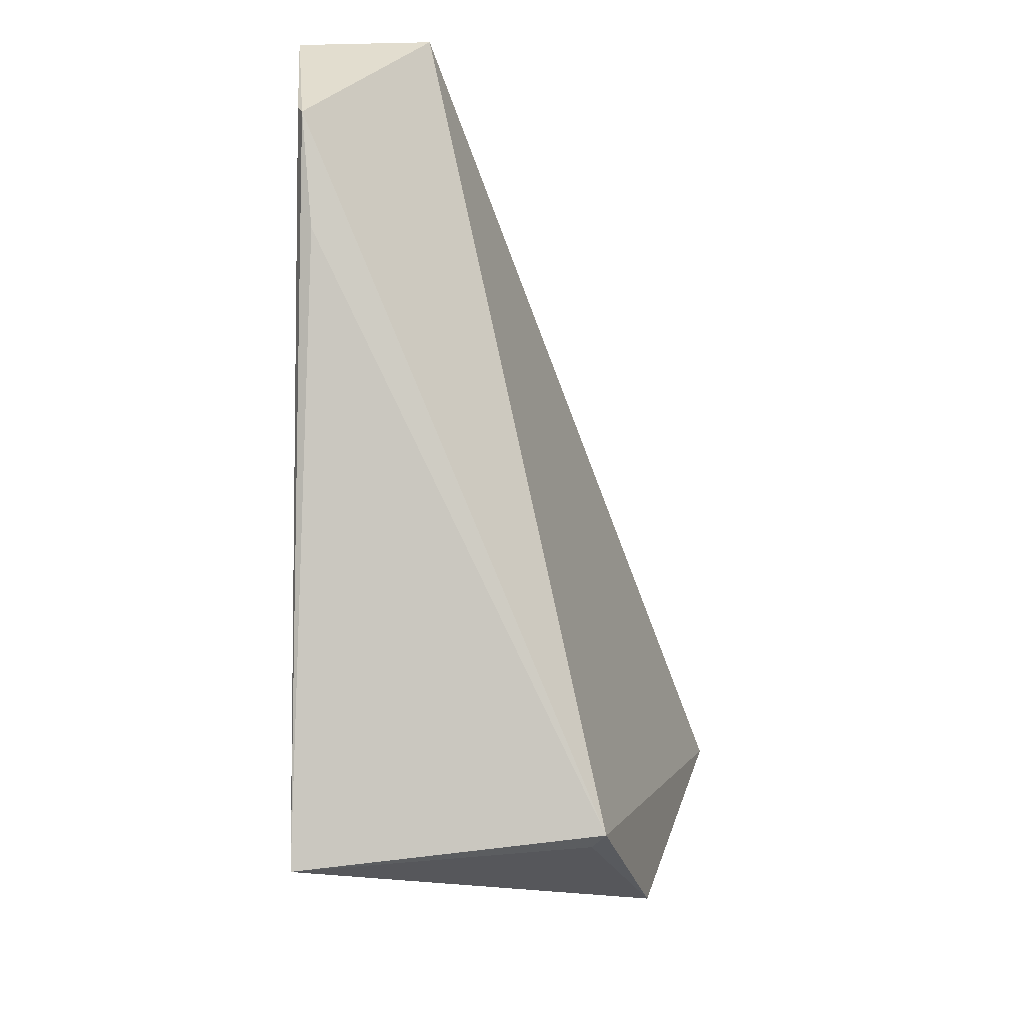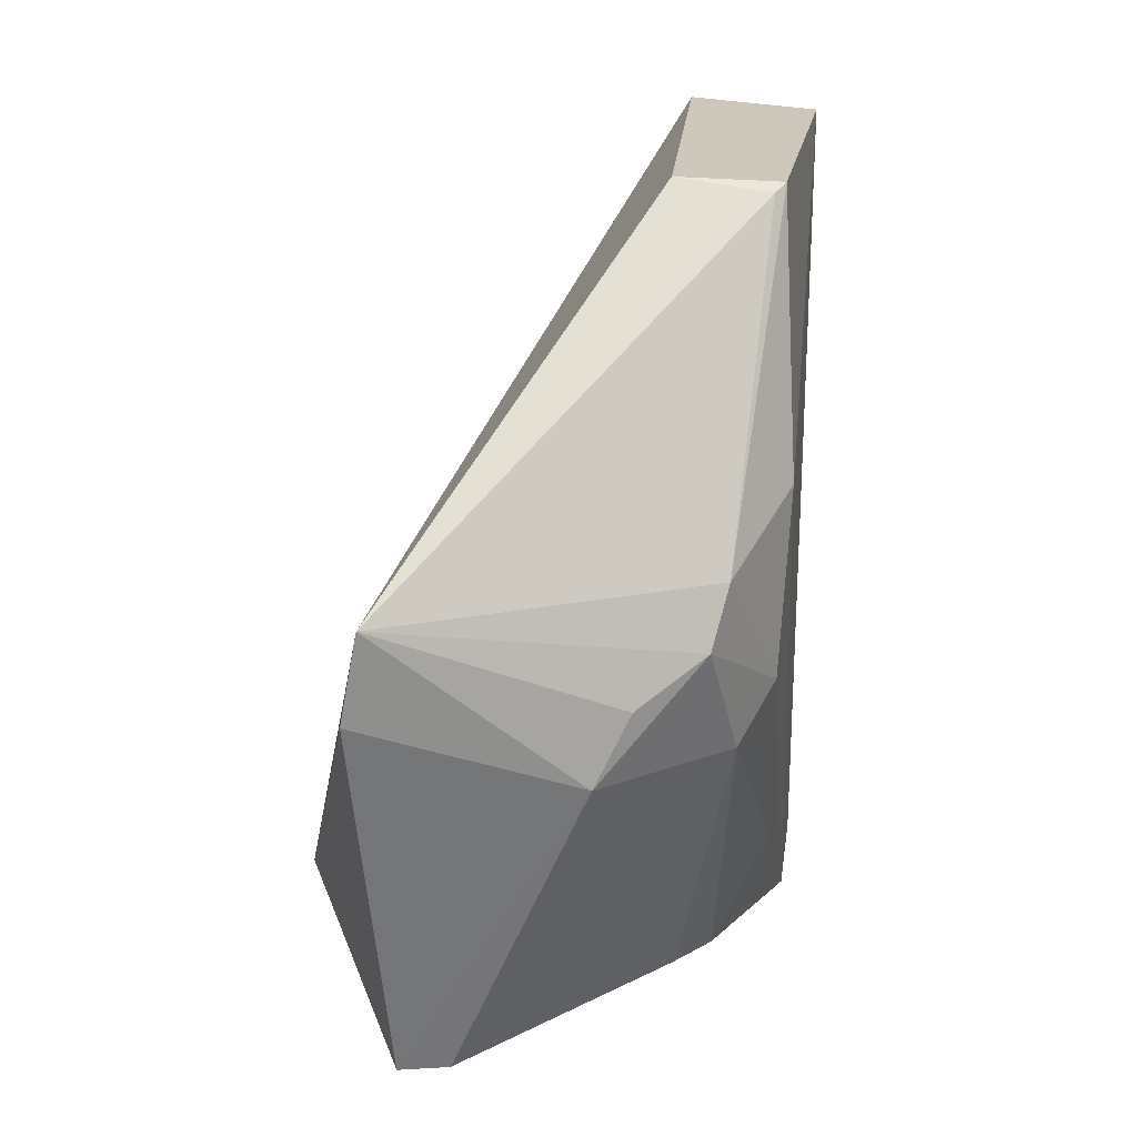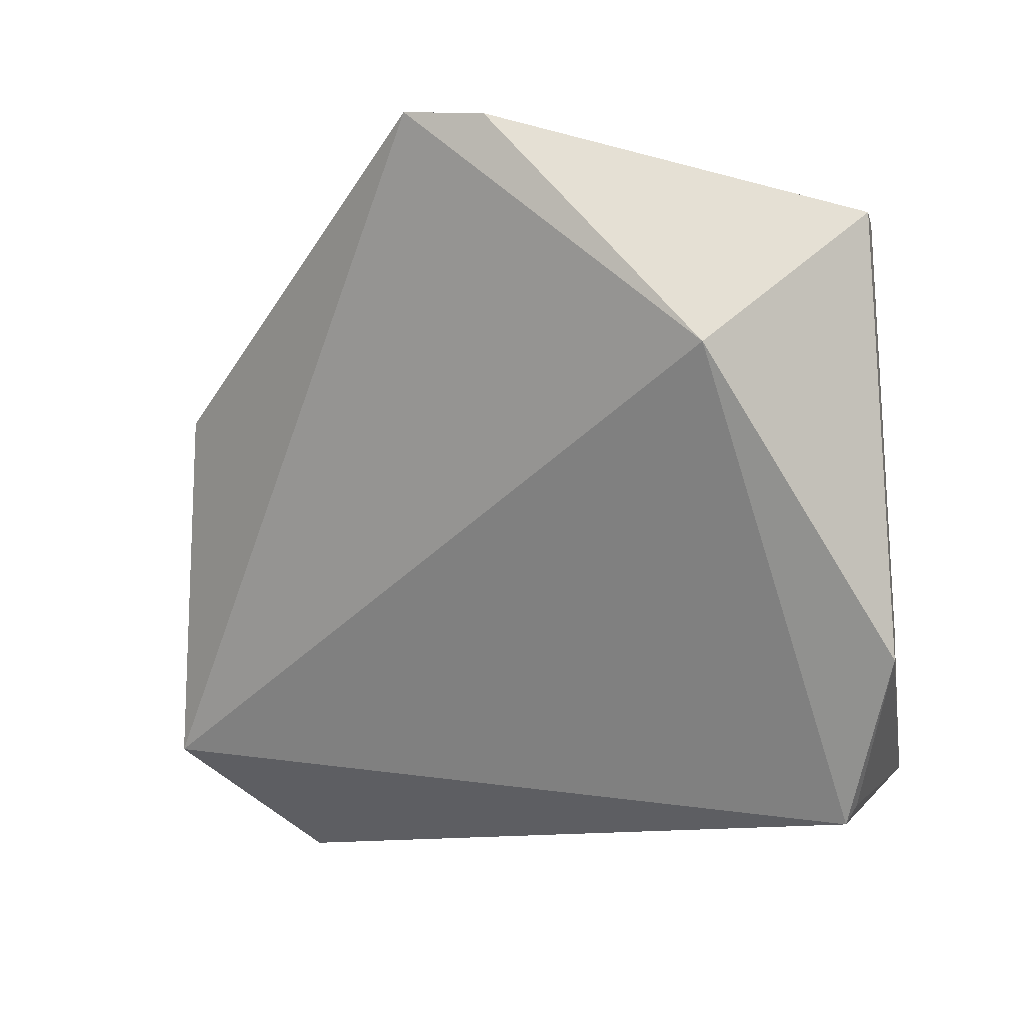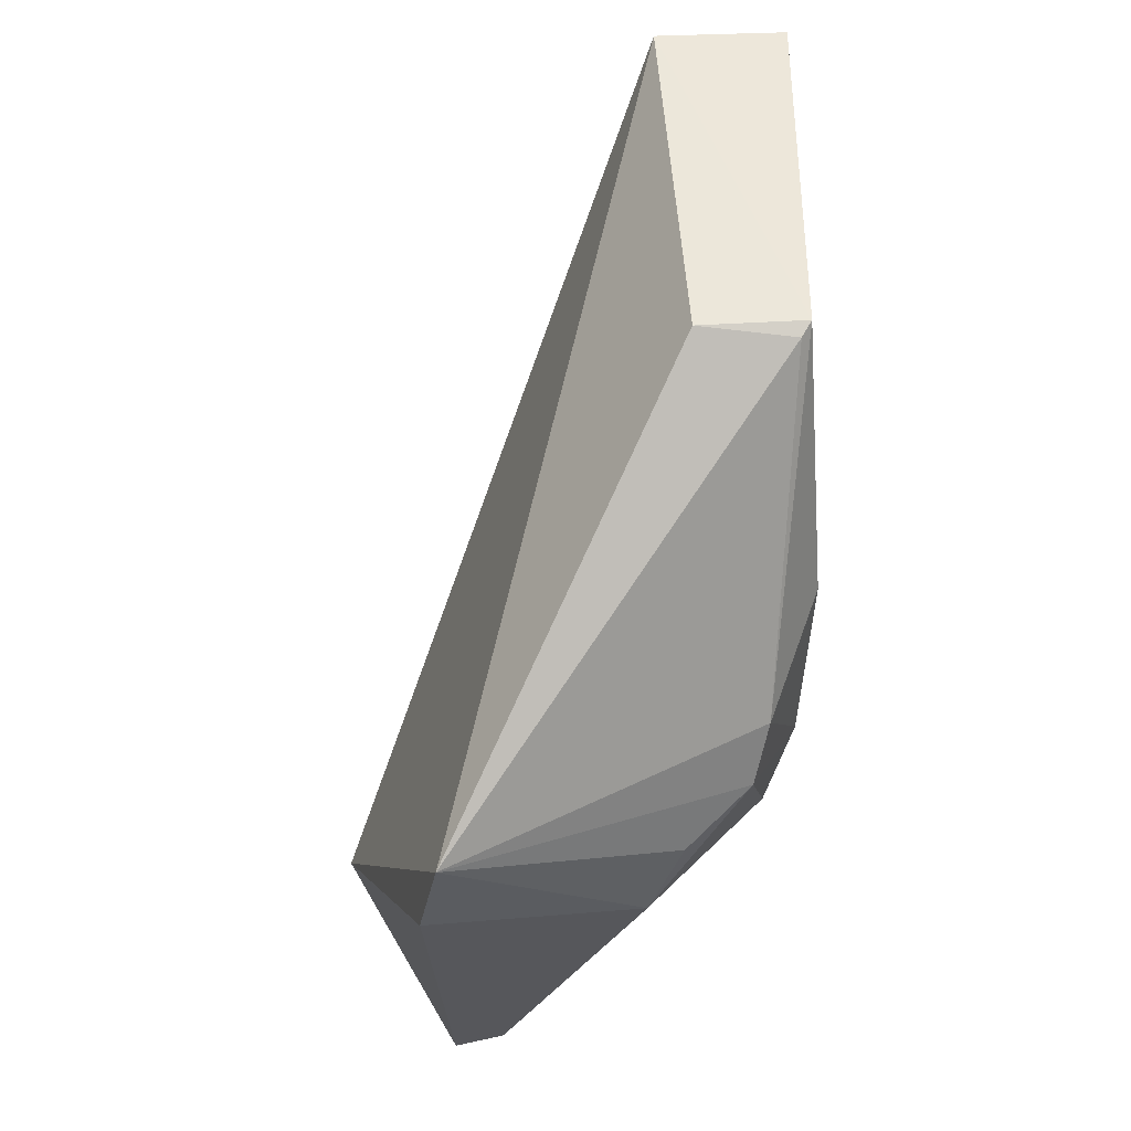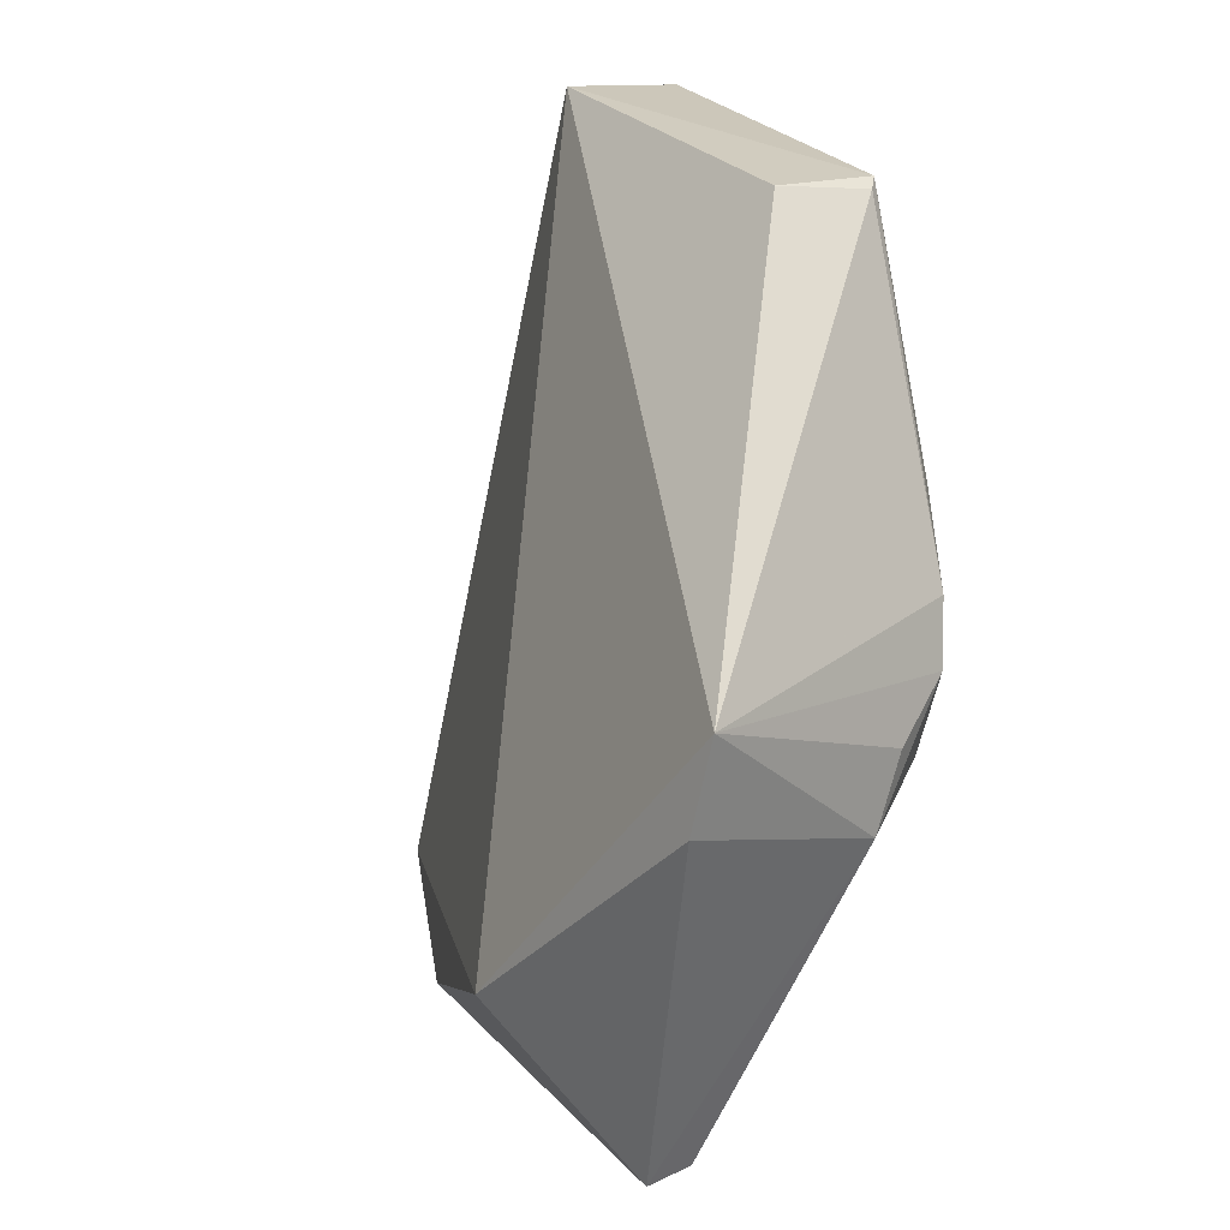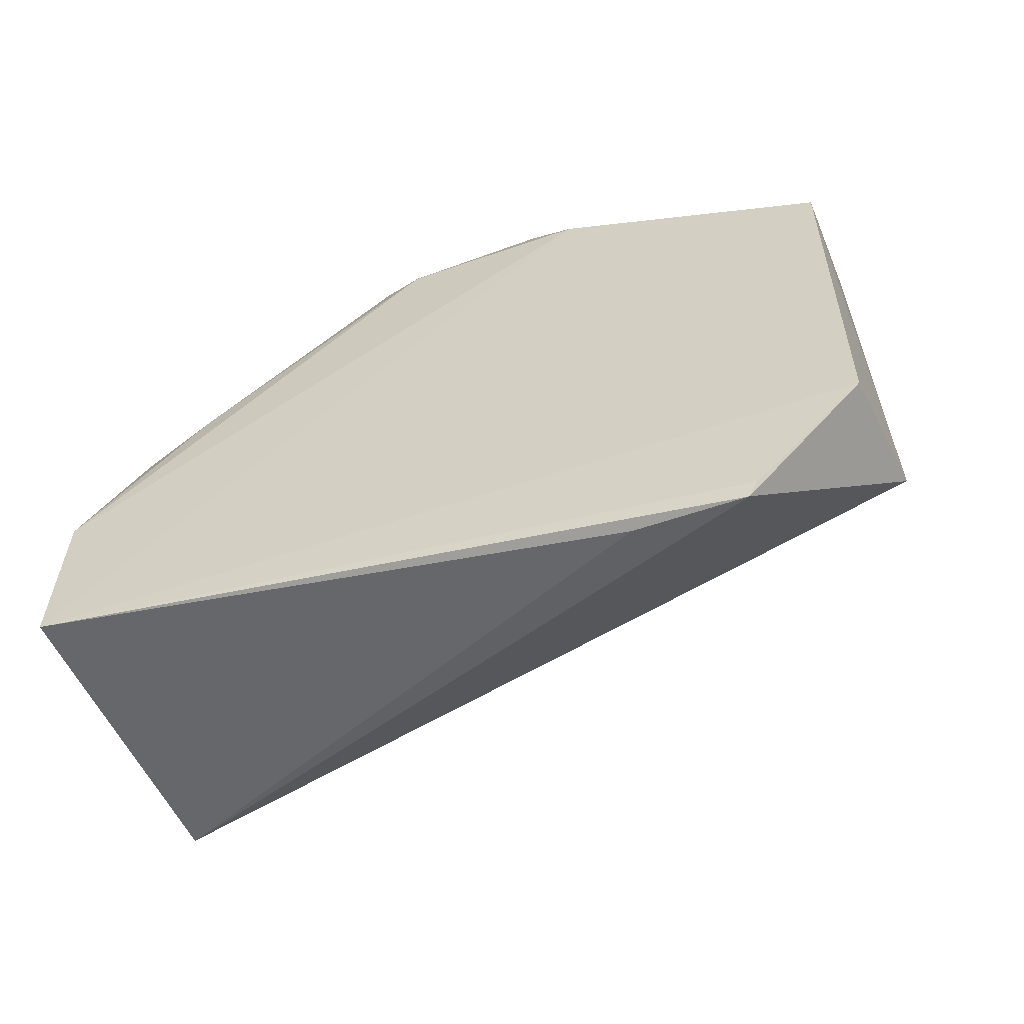
<metadata>
{"format":"obj","ext":"obj","renderer":"f3d","projection":"perspective","resolution":1024,"background":"white","views":[{"elev":-11.6,"azim":177.2,"up":"+Y"},{"elev":19.0,"azim":6.2,"up":"+Y"},{"elev":2.8,"azim":-76.3,"up":"+Z"},{"elev":48.5,"azim":-2.7,"up":"+Y"},{"elev":22.6,"azim":-27.2,"up":"+Y"},{"elev":-55.5,"azim":109.7,"up":"+Z"}]}
</metadata>
<code>
v 0.02292 0.03994 0.121
v 0.0498 0.002797 0.07799
v 0.05016 0.04477 0.1016
v 0.04984 0.05631 0.05627
v 0.02744 0.004878 0.06442
v 0.05055 0.0651 0.0648
v 0.027 0.003226 0.1116
v 0.04055 0.06616 0.06621
v 0.05003 0.002296 0.06553
v 0.04895 0.06468 0.09539
v 0.04683 0.0269 0.1065
v 0.01552 0.01465 0.1024
v 0.04905 0.04786 0.05734
v 0.02306 0.0008531 0.07806
v 0.05018 0.05703 0.05722
v 0.04626 0.04027 0.1098
v 0.04101 0.06498 0.09587
v 0.04474 0.004942 0.09354
v 0.04938 0.03075 0.1029
v 0.02319 0.003156 0.1123
v 0.02836 0.004125 0.06581
v 0.04819 0.06409 0.09641
v 0.0376 0.0274 0.1161
v 0.04206 0.005072 0.09742
v 0.04512 0.03583 0.1118
v 0.04892 0.01261 0.09012
v 0.02157 0.03303 0.1205
v 0.04017 0.03264 0.1149
f 8 4 5
f 8 6 4
f 9 6 3
f 9 3 2
f 10 3 6
f 10 6 8
f 12 8 5
f 12 1 8
f 13 9 5
f 13 5 4
f 13 4 9
f 14 12 5
f 14 9 2
f 14 2 7
f 15 9 4
f 15 4 6
f 15 6 9
f 16 3 10
f 17 10 8
f 17 8 1
f 18 7 2
f 19 2 3
f 19 3 16
f 20 14 7
f 20 12 14
f 21 14 5
f 21 5 9
f 21 9 14
f 22 16 10
f 22 1 16
f 22 17 1
f 22 10 17
f 23 7 11
f 23 20 7
f 24 18 11
f 24 11 7
f 24 7 18
f 25 19 16
f 25 11 19
f 25 23 11
f 25 16 1
f 26 18 2
f 26 2 19
f 26 19 11
f 26 11 18
f 27 1 12
f 27 12 20
f 27 23 1
f 27 20 23
f 28 25 1
f 28 1 23
f 28 23 25

</code>
